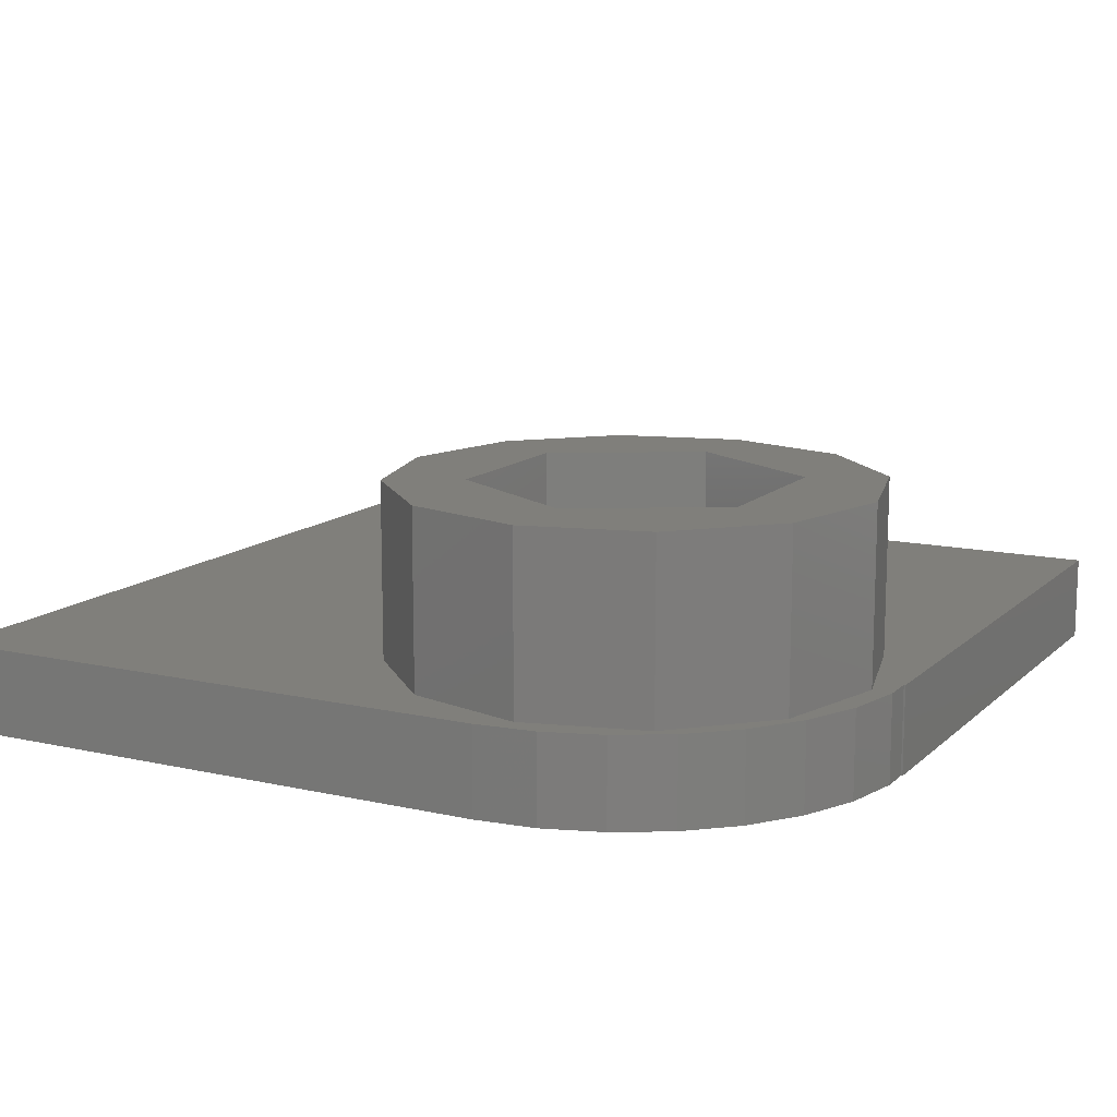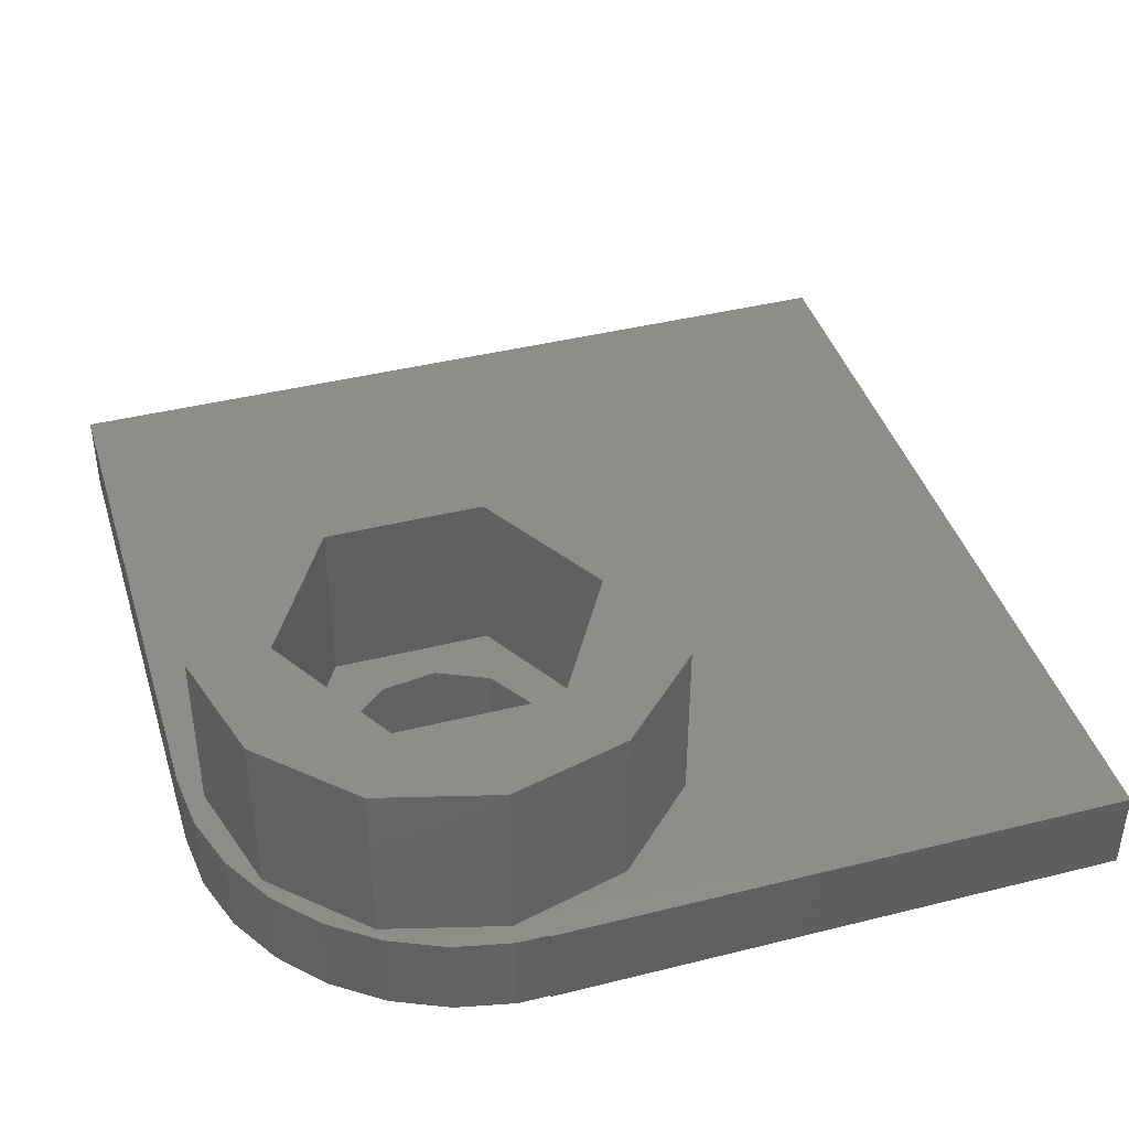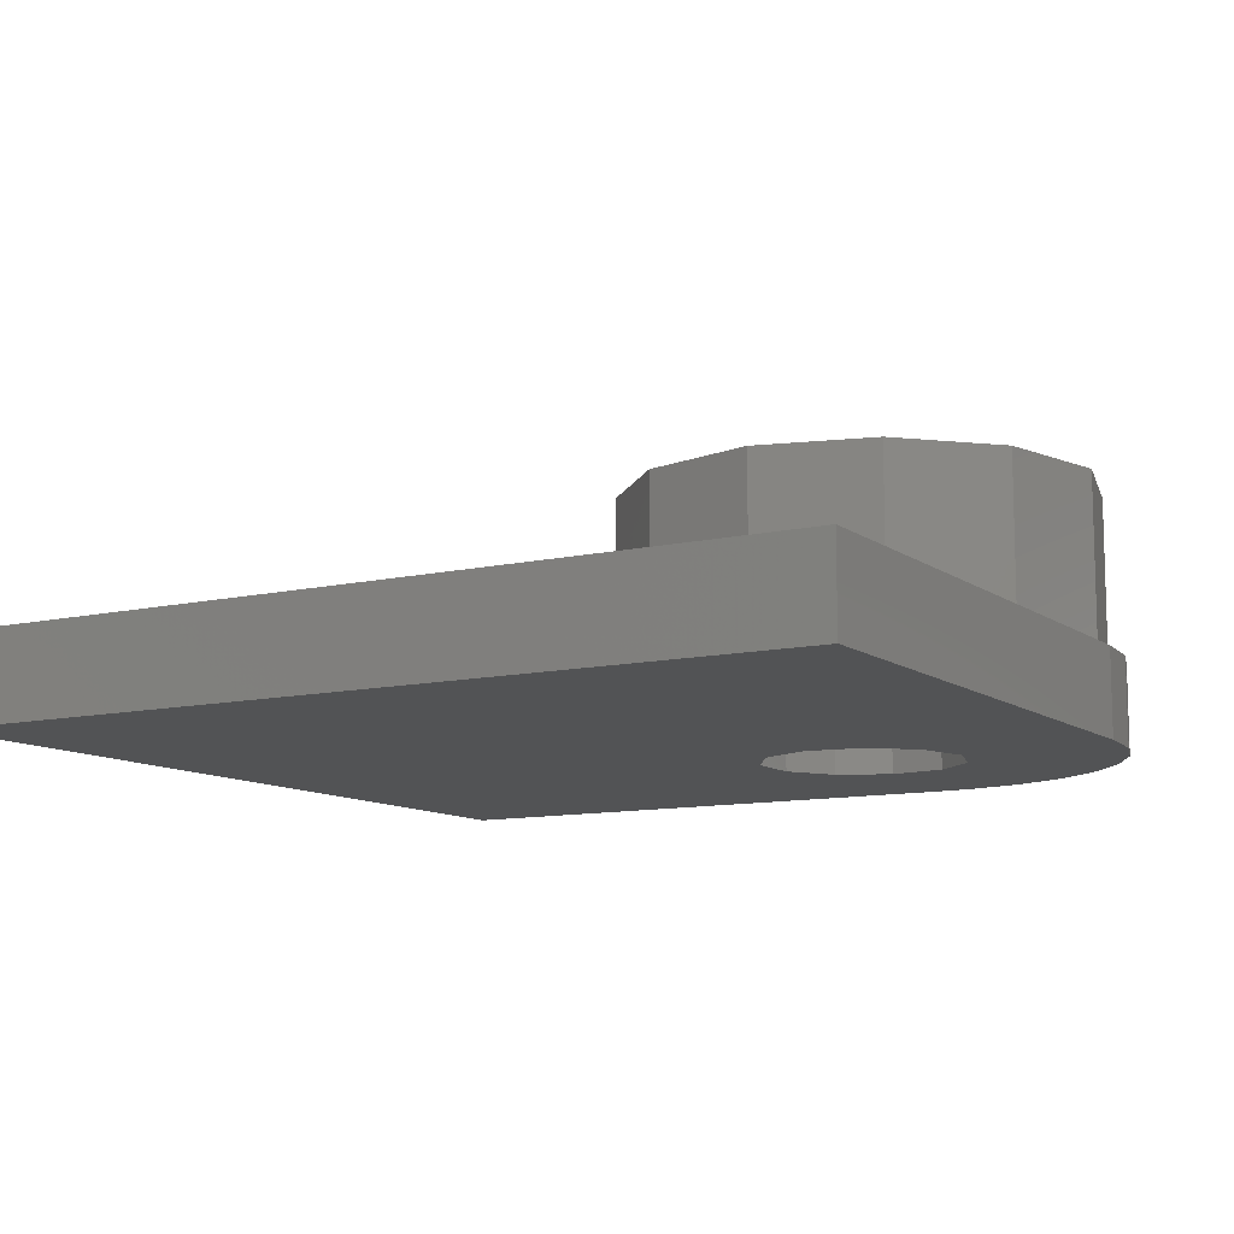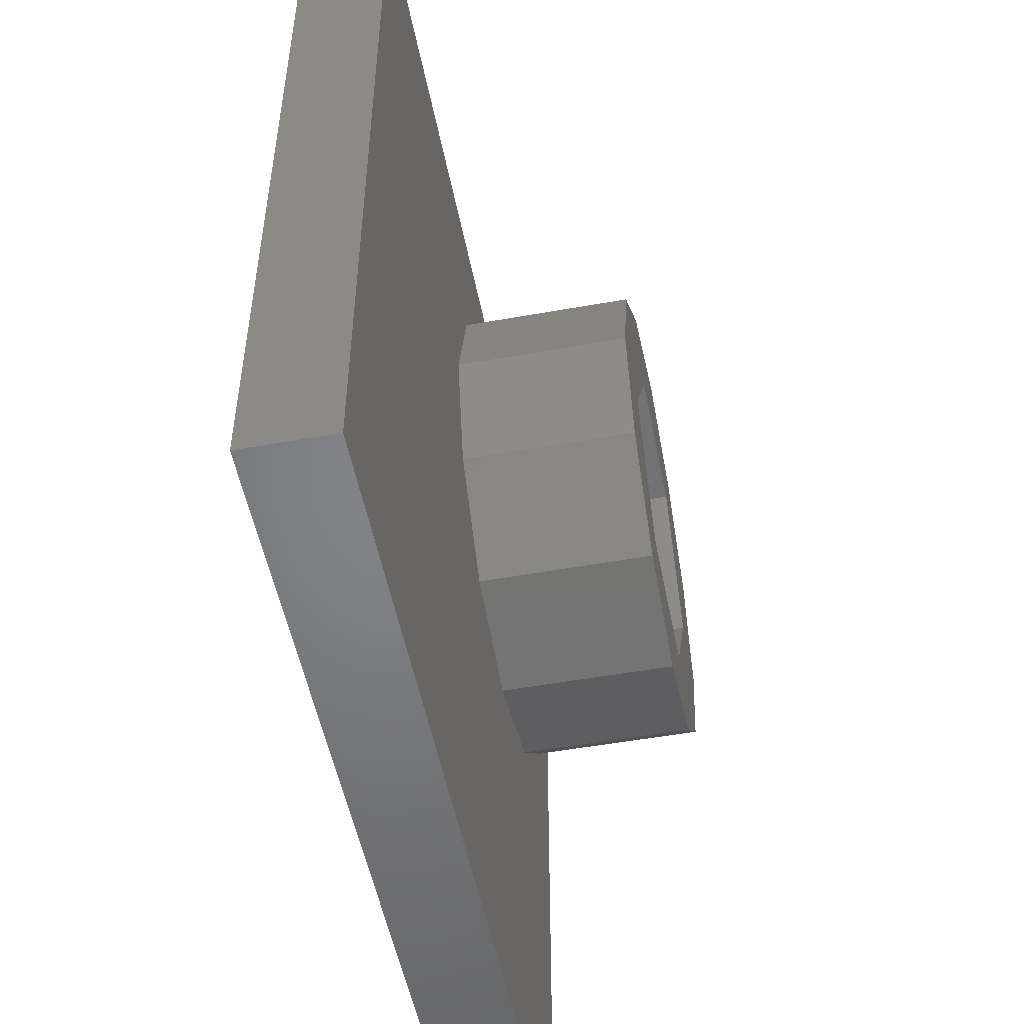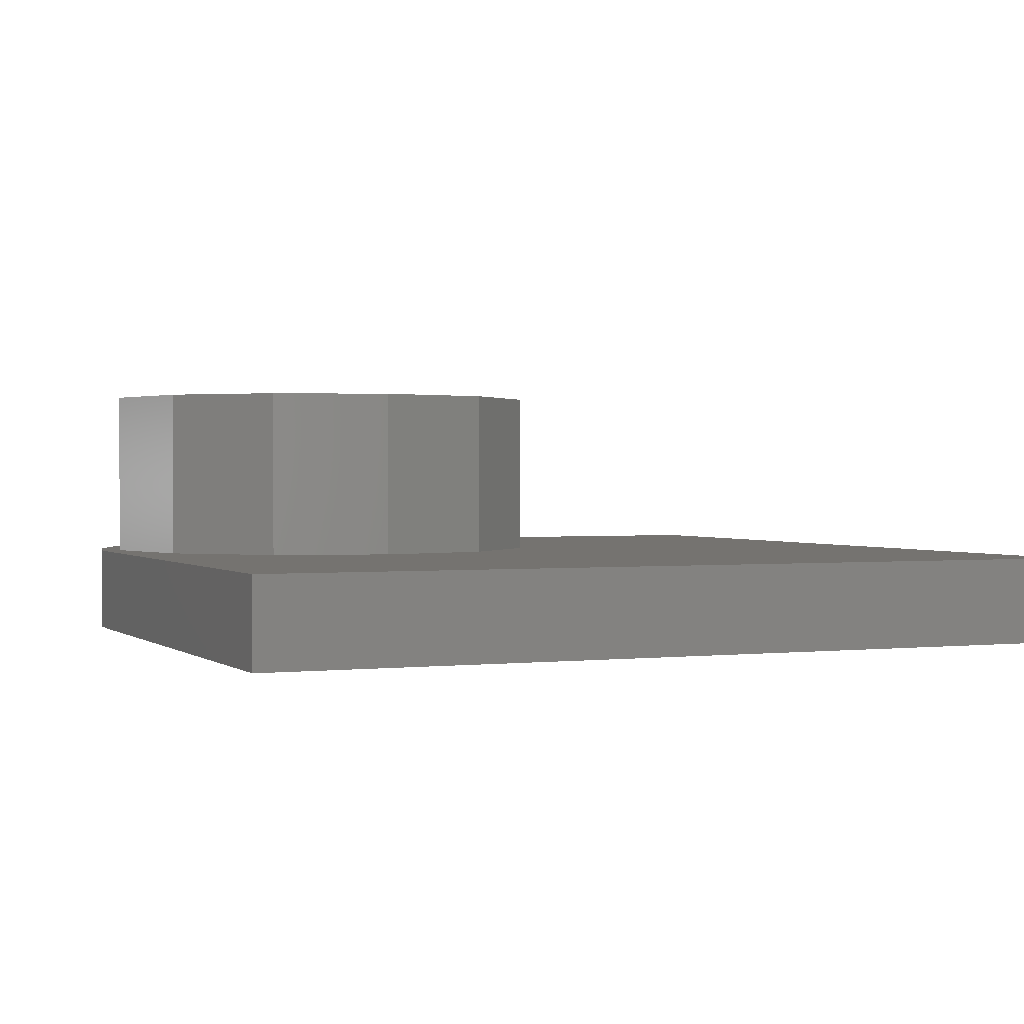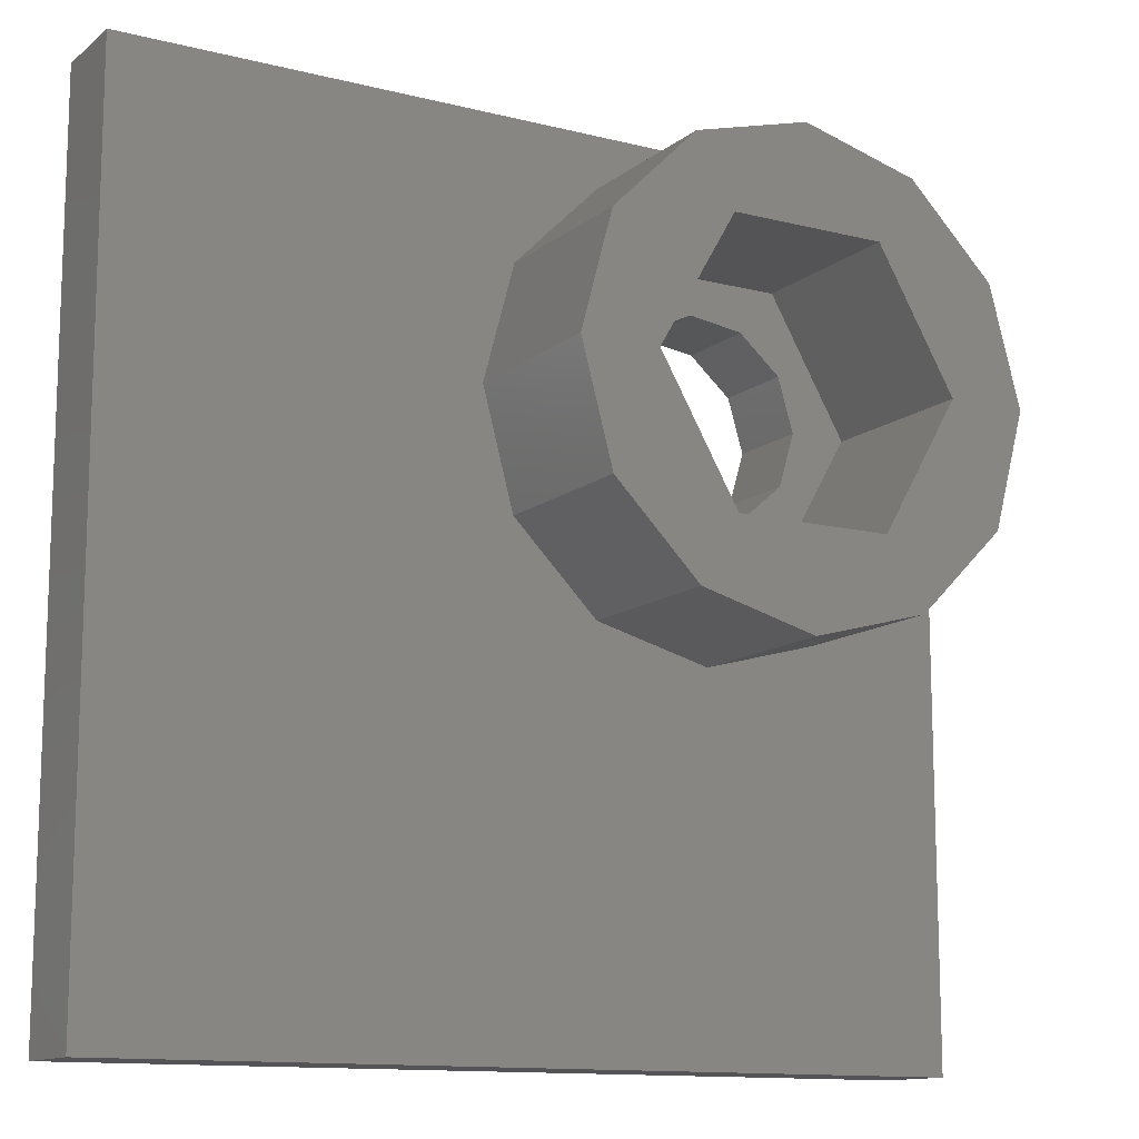
<metadata>
{"format":"stl","ext":"stl","renderer":"f3d","projection":"perspective","resolution":1024,"background":"white","views":[{"elev":12.8,"azim":117.8,"up":"+Z"},{"elev":41.5,"azim":163.2,"up":"+Z"},{"elev":-10.6,"azim":30.2,"up":"+Z"},{"elev":-51.7,"azim":-79.0,"up":"+Y"},{"elev":1.1,"azim":-113.3,"up":"+Z"},{"elev":-12.6,"azim":-30.4,"up":"+Y"}]}
</metadata>
<code>
# stl→obj: 84 verts, 168 faces
v 30 20 3
v 29.78 22.08 0
v 29.78 22.08 3
v 30 20 0
v 26.69 27.43 0
v 25 28.66 3
v 26.69 27.43 3
v 25 28.66 0
v 29.14 24.07 3
v 28.09 25.88 0
v 28.09 25.88 3
v 29.14 24.07 0
v 23.09 29.51 0
v 21.05 29.95 3
v 23.09 29.51 3
v 21.05 29.95 0
v 20 29.95 3
v 20 29.95 0
v 22.45 17.82 0
v 30 0 0
v 24.5 21 0
v 23.94 19.11 0
v 23.94 22.89 0
v 20.5 17.54 0
v 0 0 0
v 18.71 18.35 0
v 0 30 0
v 17.64 20.01 0
v 22.45 24.18 0
v 20.5 24.46 0
v 18.71 23.65 0
v 17.64 21.99 0
v 20 30 0
v 26.5 21 3
v 23.94 22.89 3
v 24.5 21 3
v 23.75 25.76 3
v 22.45 24.18 3
v 20.5 24.46 3
v 18.25 25.76 3
v 18.71 23.65 3
v 17.64 21.99 3
v 15.5 21 3
v 17.64 20.01 3
v 23.94 19.11 3
v 23.75 16.24 3
v 22.45 17.82 3
v 20.5 17.54 3
v 18.25 16.24 3
v 18.71 18.35 3
v 20 30 3
v 16.88 28.14 3
v 13.86 25.12 3
v 0 30 3
v 12.75 21 3
v 29.25 21 3
v 28.14 25.12 3
v 25.12 28.14 3
v 21 29.25 3
v 28.14 16.88 3
v 30 0 3
v 25.12 13.86 3
v 21 12.75 3
v 16.88 13.86 3
v 0 0 3
v 13.86 16.88 3
v 29.25 21 9
v 28.14 25.12 9
v 13.86 25.12 9
v 12.75 21 9
v 21 29.25 9
v 25.12 28.14 9
v 16.88 28.14 9
v 25.12 13.86 9
v 21 12.75 9
v 26.5 21 9
v 28.14 16.88 9
v 23.75 25.76 9
v 18.25 25.76 9
v 15.5 21 9
v 23.75 16.24 9
v 18.25 16.24 9
v 16.88 13.86 9
v 13.86 16.88 9
f 1 2 3
f 2 1 4
f 5 6 7
f 6 5 8
f 9 10 11
f 10 9 12
f 3 12 9
f 12 3 2
f 11 5 7
f 5 11 10
f 13 14 15
f 14 13 16
f 16 17 14
f 17 16 18
f 8 15 6
f 15 8 13
f 19 4 20
f 21 4 22
f 4 21 2
f 2 21 12
f 12 23 10
f 10 23 5
f 23 12 21
f 4 19 22
f 20 24 19
f 25 24 20
f 24 25 26
f 27 28 25
f 26 25 28
f 29 5 23
f 5 29 8
f 8 29 13
f 30 13 29
f 13 30 16
f 30 18 16
f 31 18 30
f 27 18 31
f 27 31 32
f 28 27 32
f 18 27 33
f 34 35 36
f 37 35 34
f 37 38 35
f 37 39 38
f 40 39 37
f 40 41 39
f 40 42 41
f 42 43 44
f 43 42 40
f 45 34 36
f 45 46 34
f 47 46 45
f 48 46 47
f 48 49 46
f 50 49 48
f 44 49 50
f 49 44 43
f 51 52 17
f 53 54 55
f 52 54 53
f 54 52 51
f 9 56 3
f 9 57 56
f 11 57 9
f 7 57 11
f 7 58 57
f 6 58 7
f 15 58 6
f 59 15 14
f 15 59 58
f 17 59 14
f 59 17 52
f 56 1 3
f 1 56 60
f 1 60 61
f 62 61 60
f 63 61 62
f 64 61 63
f 65 64 66
f 54 66 55
f 65 66 54
f 64 65 61
f 25 54 27
f 54 25 65
f 25 61 65
f 61 25 20
f 61 4 1
f 4 61 20
f 17 33 51
f 33 17 18
f 33 54 51
f 54 33 27
f 21 35 23
f 35 21 36
f 44 32 42
f 32 44 28
f 31 39 41
f 39 31 30
f 42 31 41
f 31 42 32
f 19 48 47
f 48 19 24
f 22 47 45
f 47 22 19
f 30 38 39
f 38 30 29
f 29 35 38
f 35 29 23
f 22 36 21
f 36 22 45
f 24 50 48
f 50 24 26
f 50 28 44
f 28 50 26
f 67 57 68
f 57 67 56
f 55 69 53
f 69 55 70
f 58 71 72
f 71 58 59
f 68 58 72
f 58 68 57
f 59 73 71
f 73 59 52
f 63 74 75
f 74 63 62
f 53 73 52
f 73 53 69
f 76 67 68
f 67 76 77
f 78 68 72
f 68 78 76
f 71 78 72
f 71 79 78
f 73 79 71
f 69 79 73
f 79 69 80
f 81 77 76
f 77 81 74
f 81 75 74
f 82 75 81
f 82 83 75
f 84 82 80
f 70 80 69
f 82 84 83
f 80 70 84
f 64 75 83
f 75 64 63
f 66 70 55
f 70 66 84
f 74 60 77
f 60 74 62
f 77 56 67
f 56 77 60
f 64 84 66
f 84 64 83
f 34 78 37
f 78 34 76
f 80 40 79
f 40 80 43
f 40 78 79
f 78 40 37
f 46 82 81
f 82 46 49
f 82 43 80
f 43 82 49
f 46 76 34
f 76 46 81

</code>
